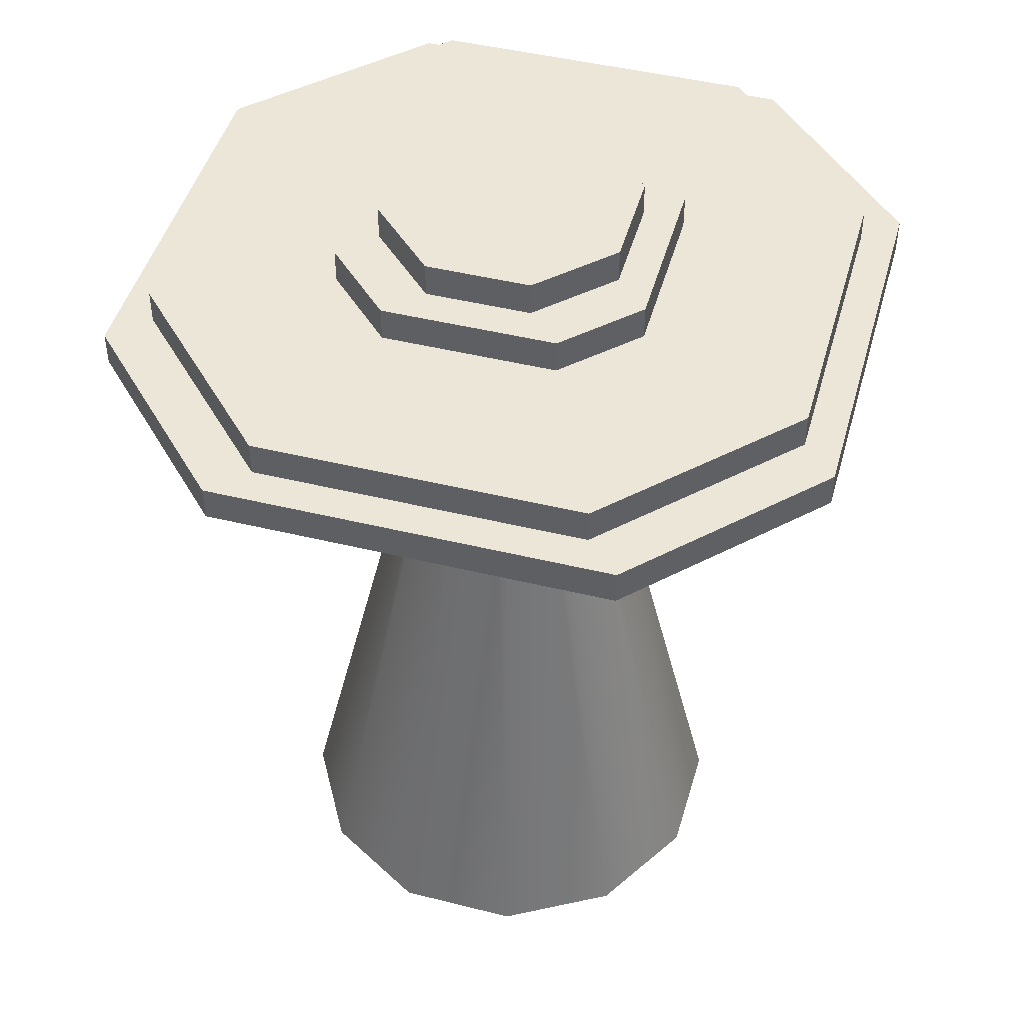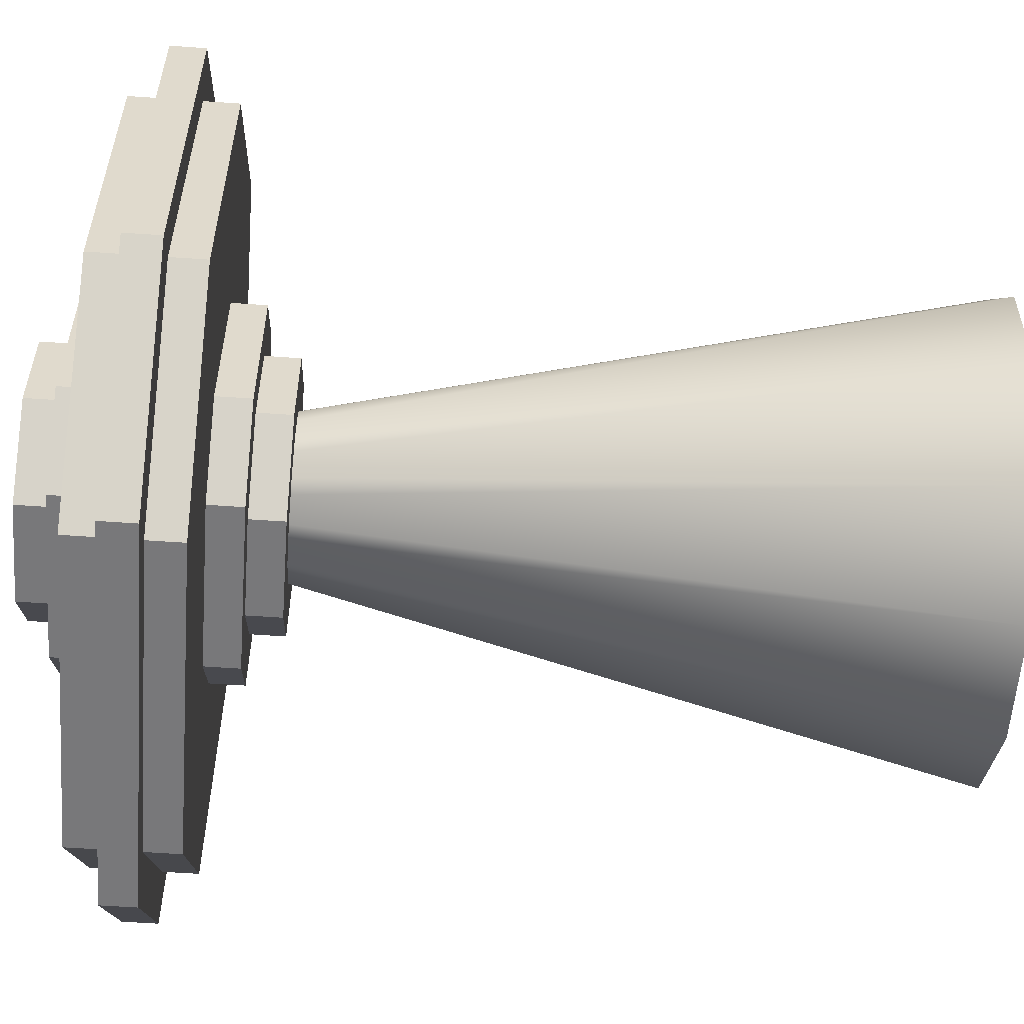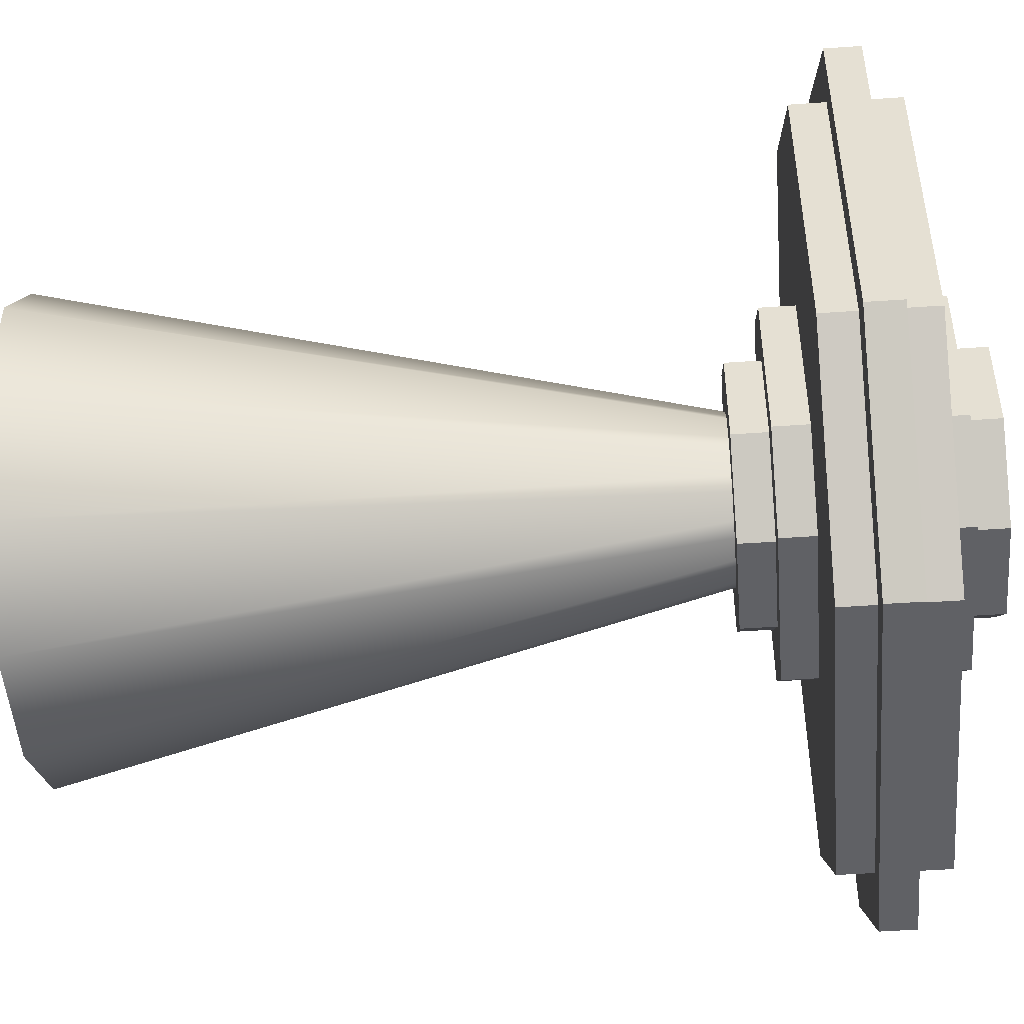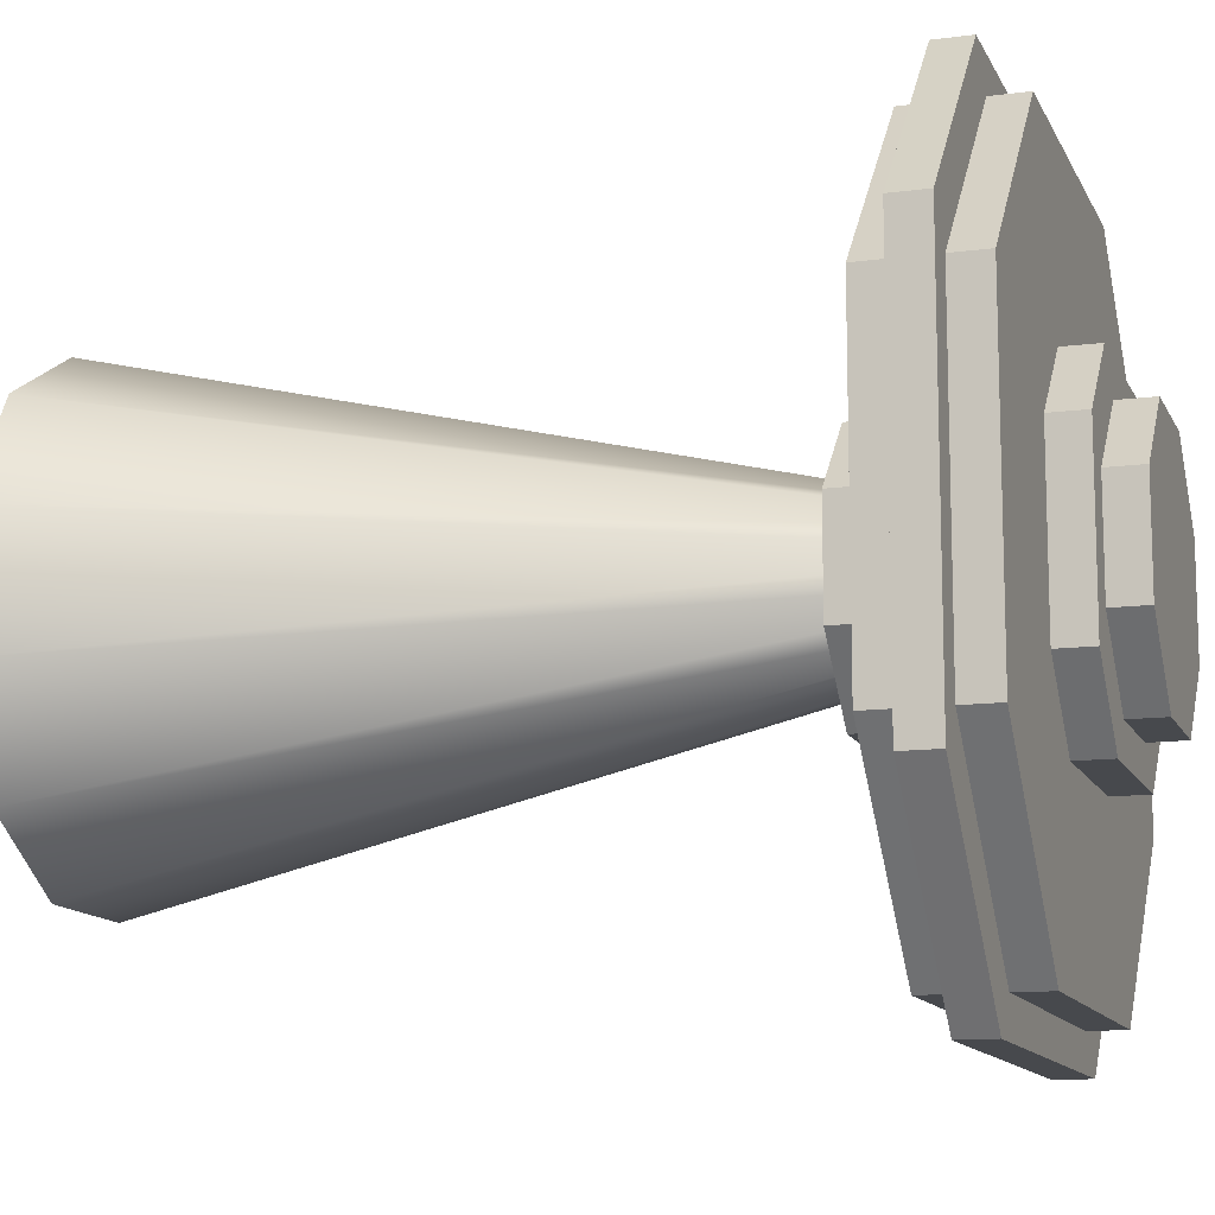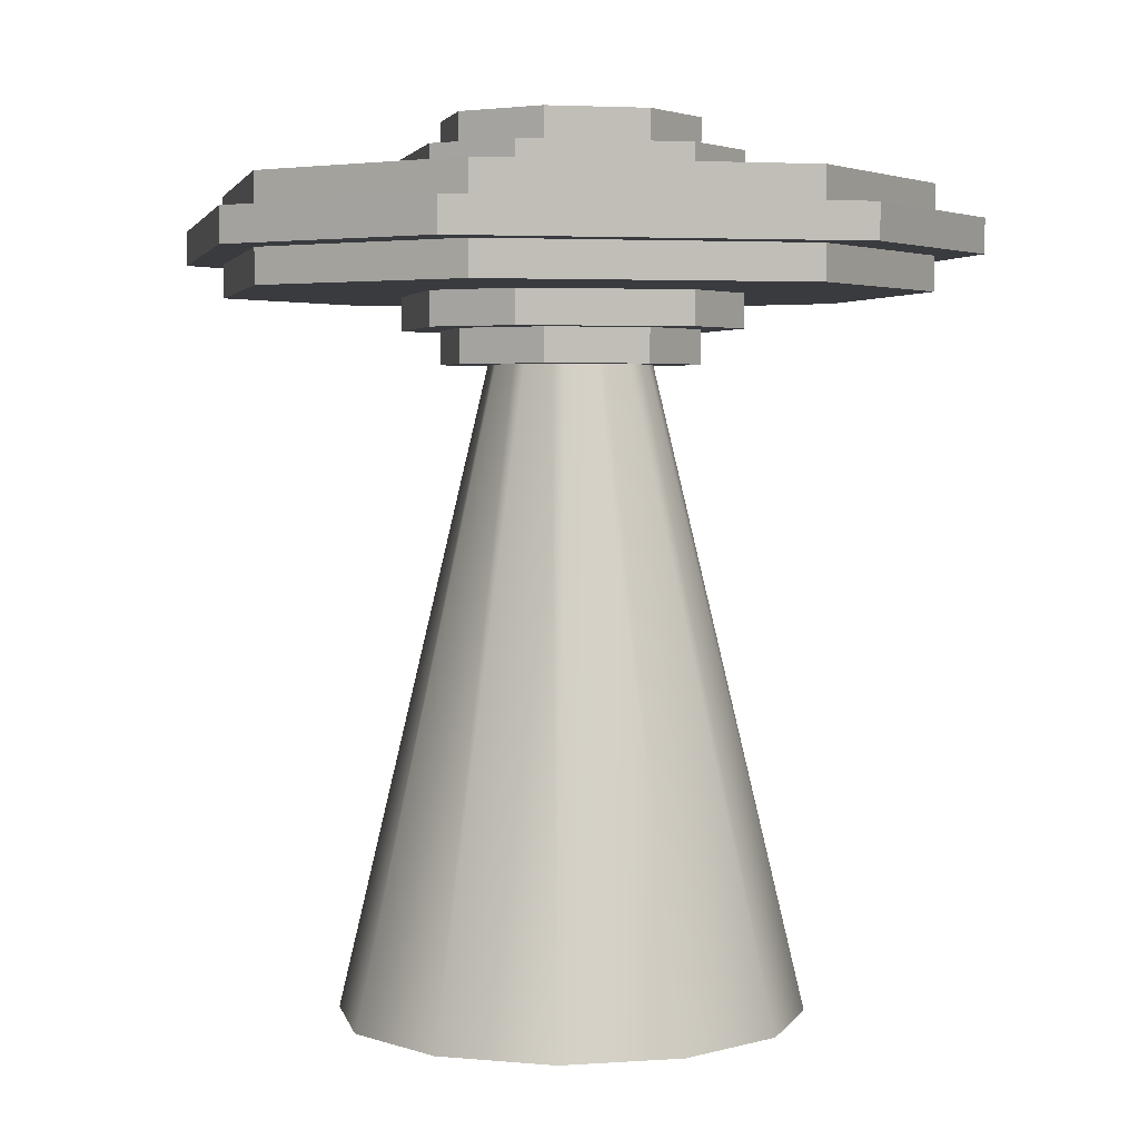
<metadata>
{"format":"obj","ext":"obj","renderer":"f3d","projection":"perspective","resolution":1024,"background":"white","views":[{"elev":46.5,"azim":15.5,"up":"+Y"},{"elev":-57.6,"azim":-94.2,"up":"+Z"},{"elev":-49.1,"azim":94.4,"up":"+Z"},{"elev":-12.2,"azim":107.4,"up":"+Z"},{"elev":3.6,"azim":167.4,"up":"+Y"}]}
</metadata>
<code>
g alien_planet_ufo2
v 0.75 5.5 1.75
v -0.75 5.5 1.75
v -0.75 6 1.75
v 0.75 6 1.75
v -2.25 5 1.25
v -2.25 5.5 1.25
v -1.25 5.5 2.25
v -1.25 5 2.25
v -2.828 4 5.25
v -2.828 4.5 5.25
v 2.858 4.5 5.25
v 2.858 4 5.25
v 4.75 4.5 2.25
v 2.349 4.5 4.75
v 2.349 5 4.75
v 4.75 5 2.25
v -2.25 5.5 1.25
v -2.25 5 1.25
v -2.25 5 -1.25
v -2.25 5.5 -1.25
v -2.828 4.5 5.25
v 5.25 4.5 2.75
v 2.858 4.5 5.25
v -5.25 4.5 -7.397e-08
v 5.25 4.5 5.114e-06
v -5.25 4.5 2.75
v 5.25 4.5 2.75
v -2.828 4.5 5.25
v -0.75 5.5 -1.75
v 0.75 5.5 -1.75
v 0.75 6 -1.75
v -0.75 6 -1.75
v -0.75 6 1.75
v 1.75 6 0.75
v 0.75 6 1.75
v -1.75 6 -0.75
v -1.75 6 0.75
v 0.75 6 -1.75
v -0.75 6 -1.75
v 1.75 6 -0.75
v 5.25 4.5 5.114e-06
v 5.25 4 4.749e-06
v 5.25 4 2.75
v 5.25 4.5 2.75
v -1.25 5.5 2.25
v 1.25 5.5 2.25
v 1.25 5 2.25
v -1.25 5 2.25
v 2.25 5 -1.25
v 2.25 5 1.25
v 2.25 5.5 1.25
v 2.25 5.5 -1.25
v -1.25 5.5 -2.25
v -1.25 5 -2.25
v 1.25 5 -2.25
v 1.25 5.5 -2.25
v 1.25 5 -2.25
v 2.25 5 -1.25
v 2.25 5.5 -1.25
v 1.25 5.5 -2.25
v 1.25 5 2.25
v 1.25 5.5 2.25
v 2.25 5.5 1.25
v 2.25 5 1.25
v 0.75 6 -1.75
v 0.75 5.5 -1.75
v 1.75 5.5 -0.75
v 1.75 6 -0.75
v 2.349 4.5 4.75
v -2.307 4.5 4.75
v -2.307 5 4.75
v 2.349 5 4.75
v 0.75 6 1.75
v 1.75 6 0.75
v 1.75 5.5 0.75
v 0.75 5.5 1.75
v 1.75 6 -0.75
v 1.75 5.5 -0.75
v 1.75 5.5 0.75
v 1.75 6 0.75
v -1.75 5.5 0.75
v -1.75 6 0.75
v -0.75 6 1.75
v -0.75 5.5 1.75
v -2.828 4.5 5.25
v -2.828 4 5.25
v -5.25 4 2.75
v -5.25 4.5 2.75
v -1.75 6 -0.75
v -1.75 6 0.75
v -1.75 5.5 0.75
v -1.75 5.5 -0.75
v 5.25 4 2.75
v 2.858 4 5.25
v 2.858 4.5 5.25
v 5.25 4.5 2.75
v -2.307 4.5 4.75
v -4.71 4.5 2.25
v -4.71 5 2.25
v -2.307 5 4.75
v 2.349 5 4.75
v -2.307 5 4.75
v 4.75 5 2.25
v -4.71 5 2.25
v -4.71 5 2.908e-07
v 4.75 5 5.326e-06
v -1.75 5.5 -0.75
v -0.75 5.5 -1.75
v -0.75 6 -1.75
v -1.75 6 -0.75
v -2.25 5 -1.25
v -1.25 5 -2.25
v -1.25 5.5 -2.25
v -2.25 5.5 -1.25
v 4.75 4.5 2.25
v 4.75 5 2.25
v 4.75 5 5.326e-06
v 4.75 4.5 4.656e-06
v -2.25 5.5 -1.25
v -1.25 5.5 -2.25
v 1.25 5.5 -2.25
v 2.25 5.5 -1.25
v 2.25 5.5 1.25
v -2.25 5.5 1.25
v 1.25 5.5 2.25
v -1.25 5.5 2.25
v -4.71 4.5 2.25
v -4.71 4.5 5.364e-07
v -4.71 5 2.908e-07
v -4.71 5 2.25
v -5.25 4 2.75
v -5.25 4 4.768e-07
v -5.25 4.5 -7.397e-08
v -5.25 4.5 2.75
v 2.828 4 -5.25
v 2.828 4.5 -5.25
v -2.858 4.5 -5.25
v -2.858 4 -5.25
v -4.71 4.5 -2.25
v -2.309 4.5 -4.75
v -2.309 5 -4.75
v -4.71 5 -2.25
v 2.828 4.5 -5.25
v -5.25 4.5 -2.75
v -2.858 4.5 -5.25
v 5.25 4.5 5.114e-06
v -5.25 4.5 -7.397e-08
v 5.25 4.5 -2.75
v -5.25 4.5 -2.75
v 2.828 4.5 -5.25
v -5.25 4.5 -7.397e-08
v -5.25 4 4.768e-07
v -5.25 4 -2.75
v -5.25 4.5 -2.75
v -2.309 4.5 -4.75
v 2.347 4.5 -4.75
v 2.347 5 -4.75
v -2.309 5 -4.75
v 2.828 4.5 -5.25
v 2.828 4 -5.25
v 5.25 4 -2.75
v 5.25 4.5 -2.75
v -5.25 4 -2.75
v -2.858 4 -5.25
v -2.858 4.5 -5.25
v -5.25 4.5 -2.75
v 2.347 4.5 -4.75
v 4.75 4.5 -2.25
v 4.75 5 -2.25
v 2.347 5 -4.75
v -2.309 5 -4.75
v 2.347 5 -4.75
v -4.71 5 -2.25
v 4.75 5 -2.25
v 4.75 5 5.326e-06
v -4.71 5 2.908e-07
v -4.71 4.5 -2.25
v -4.71 5 -2.25
v -4.71 5 2.908e-07
v -4.71 4.5 5.364e-07
v 4.75 4.5 -2.25
v 4.75 4.5 4.656e-06
v 4.75 5 5.326e-06
v 4.75 5 -2.25
v 5.25 4 -2.75
v 5.25 4 4.749e-06
v 5.25 4.5 5.114e-06
v 5.25 4.5 -2.75
v -2.828 4 5.25
v 2.858 4 5.25
v 5.25 4 2.75
v -5.25 4 -7.397e-08
v -5.25 4 2.75
v 5.25 4 5.114e-06
v -2.828 4 5.25
v 5.25 4 2.75
v 2.828 4 -5.25
v -2.858 4 -5.25
v -5.25 4 -2.75
v 5.25 4 5.114e-06
v 5.25 4 -2.75
v -5.25 4 -7.397e-08
v 2.828 4 -5.25
v -5.25 4 -2.75
v 0.75 3 -1.75
v -0.75 3 -1.75
v -0.75 2.5 -1.75
v 0.75 2.5 -1.75
v -2.25 3.5 -1.25
v -2.25 3 -1.25
v -1.25 3 -2.25
v -1.25 3.5 -2.25
v 4.75 4 -2.25
v 2.349 4 -4.75
v 2.349 3.5 -4.75
v 4.75 3.5 -2.25
v -2.25 3 -1.25
v -2.25 3.5 -1.25
v -2.25 3.5 1.25
v -2.25 3 1.25
v -0.75 3 1.75
v 0.75 3 1.75
v 0.75 2.5 1.75
v -0.75 2.5 1.75
v -0.75 2.5 -1.75
v 1.75 2.5 -0.75
v 0.75 2.5 -1.75
v -1.75 2.5 0.75
v -1.75 2.5 -0.75
v 0.75 2.5 1.75
v -0.75 2.5 1.75
v 1.75 2.5 0.75
v -1.25 3 -2.25
v 1.25 3 -2.25
v 1.25 3.5 -2.25
v -1.25 3.5 -2.25
v 2.25 3.5 1.25
v 2.25 3.5 -1.25
v 2.25 3 -1.25
v 2.25 3 1.25
v -1.25 3 2.25
v -1.25 3.5 2.25
v 1.25 3.5 2.25
v 1.25 3 2.25
v 1.25 3.5 2.25
v 2.25 3.5 1.25
v 2.25 3 1.25
v 1.25 3 2.25
v 1.25 3.5 -2.25
v 1.25 3 -2.25
v 2.25 3 -1.25
v 2.25 3.5 -1.25
v 0.75 2.5 1.75
v 0.75 3 1.75
v 1.75 3 0.75
v 1.75 2.5 0.75
v 2.349 4 -4.75
v -2.307 4 -4.75
v -2.307 3.5 -4.75
v 2.349 3.5 -4.75
v 0.75 2.5 -1.75
v 1.75 2.5 -0.75
v 1.75 3 -0.75
v 0.75 3 -1.75
v 1.75 2.5 0.75
v 1.75 3 0.75
v 1.75 3 -0.75
v 1.75 2.5 -0.75
v -1.75 3 -0.75
v -1.75 2.5 -0.75
v -0.75 2.5 -1.75
v -0.75 3 -1.75
v -1.75 2.5 0.75
v -1.75 2.5 -0.75
v -1.75 3 -0.75
v -1.75 3 0.75
v -2.307 4 -4.75
v -4.71 4 -2.25
v -4.71 3.5 -2.25
v -2.307 3.5 -4.75
v 2.349 3.5 -4.75
v -2.307 3.5 -4.75
v 4.75 3.5 -2.25
v -4.71 3.5 -2.25
v -4.71 3.5 8.599e-06
v 4.75 3.5 3.564e-06
v -1.75 3 0.75
v -0.75 3 1.75
v -0.75 2.5 1.75
v -1.75 2.5 0.75
v -2.25 3.5 1.25
v -1.25 3.5 2.25
v -1.25 3 2.25
v -2.25 3 1.25
v 4.75 4 -2.25
v 4.75 3.5 -2.25
v 4.75 3.5 3.564e-06
v 4.75 4 4.278e-06
v -2.25 3 1.25
v -1.25 3 2.25
v 1.25 3 2.25
v 2.25 3 1.25
v 2.25 3 -1.25
v -2.25 3 -1.25
v 1.25 3 -2.25
v -1.25 3 -2.25
v -4.71 4 -2.25
v -4.71 4 8.398e-06
v -4.71 3.5 8.599e-06
v -4.71 3.5 -2.25
v -4.71 4 2.25
v -2.309 4 4.75
v -2.309 3.5 4.75
v -4.71 3.5 2.25
v -2.309 4 4.75
v 2.347 4 4.75
v 2.347 3.5 4.75
v -2.309 3.5 4.75
v 2.347 4 4.75
v 4.75 4 2.25
v 4.75 3.5 2.25
v 2.347 3.5 4.75
v -2.309 3.5 4.75
v 2.347 3.5 4.75
v -4.71 3.5 2.25
v 4.75 3.5 2.25
v 4.75 3.5 3.564e-06
v -4.71 3.5 8.599e-06
v -4.71 4 2.25
v -4.71 3.5 2.25
v -4.71 3.5 8.599e-06
v -4.71 4 8.398e-06
v 4.75 4 2.25
v 4.75 4 4.278e-06
v 4.75 3.5 3.564e-06
v 4.75 3.5 2.25
v -3.295 -6.877 -0.9027
v -2.399 -6.872 -2.418
v -0.4101 5.177 -0.3842
v -0.5586 5.176 -0.1329
v -0.1558 5.177 -0.5275
v -0.8652 -6.871 -3.283
v -3.314 -6.885 0.8581
v -3.295 -6.877 -0.9027
v -0.5586 5.176 -0.1329
v -0.5617 5.175 0.1589
v -2.449 -6.895 2.392
v -3.314 -6.885 0.8581
v -0.5617 5.175 0.1589
v -0.4183 5.173 0.4132
v -0.9333 -6.903 3.288
v -0.1671 5.172 0.5618
v 0.8275 -6.907 3.306
v -0.9333 -6.903 3.288
v -0.1671 5.172 0.5618
v 0.1248 5.171 0.5648
v 2.362 -6.906 2.442
v 0.8275 -6.907 3.306
v 0.1248 5.171 0.5648
v 0.3791 5.171 0.4215
v 3.258 -6.901 0.9261
v 0.5277 5.172 0.1702
v 3.276 -6.893 -0.8347
v 0.5307 5.173 -0.1217
v 2.411 -6.883 -2.369
v 3.276 -6.893 -0.8347
v 0.5307 5.173 -0.1217
v 0.3874 5.175 -0.376
v 0.8956 -6.875 -3.265
v 2.411 -6.883 -2.369
v 0.3874 5.175 -0.376
v 0.1361 5.176 -0.5245
v -0.8652 -6.871 -3.283
v 0.8956 -6.875 -3.265
v 0.1361 5.176 -0.5245
v -0.1558 5.177 -0.5275
g alien_planet_ufo2_0
f 3 2 1
f 4 3 1
f 7 6 5
f 8 7 5
f 11 10 9
f 12 11 9
f 15 14 13
f 16 15 13
f 19 18 17
f 20 19 17
f 23 22 21
f 22 25 24
f 26 22 24
f 28 27 26
f 31 30 29
f 32 31 29
f 35 34 33
f 33 34 36
f 37 33 36
f 34 38 36
f 39 36 38
f 40 38 34
f 43 42 41
f 44 43 41
f 47 46 45
f 48 47 45
f 51 50 49
f 52 51 49
f 55 54 53
f 56 55 53
f 59 58 57
f 60 59 57
f 63 62 61
f 64 63 61
f 67 66 65
f 68 67 65
f 71 70 69
f 72 71 69
f 75 74 73
f 76 75 73
f 79 78 77
f 80 79 77
f 83 82 81
f 84 83 81
f 87 86 85
f 88 87 85
f 91 90 89
f 92 91 89
f 95 94 93
f 96 95 93
f 99 98 97
f 100 99 97
f 103 102 101
f 102 103 104
f 105 104 103
f 106 105 103
f 109 108 107
f 110 109 107
f 113 112 111
f 114 113 111
f 117 116 115
f 118 117 115
f 121 120 119
f 122 121 119
f 123 122 119
f 124 123 119
f 125 123 124
f 126 125 124
f 129 128 127
f 130 129 127
f 133 132 131
f 134 133 131
f 137 136 135
f 138 137 135
f 141 140 139
f 142 141 139
f 145 144 143
f 144 147 146
f 148 144 146
f 150 149 148
f 153 152 151
f 154 153 151
f 157 156 155
f 158 157 155
f 161 160 159
f 162 161 159
f 165 164 163
f 166 165 163
f 169 168 167
f 170 169 167
f 173 172 171
f 172 173 174
f 175 174 173
f 176 175 173
f 179 178 177
f 180 179 177
f 183 182 181
f 184 183 181
f 187 186 185
f 188 187 185
f 191 190 189
f 191 193 192
f 194 191 192
f 196 195 193
f 199 198 197
f 199 201 200
f 202 199 200
f 204 203 201
f 207 206 205
f 208 207 205
f 211 210 209
f 212 211 209
f 215 214 213
f 216 215 213
f 219 218 217
f 220 219 217
f 223 222 221
f 224 223 221
f 227 226 225
f 225 226 228
f 229 225 228
f 226 230 228
f 231 228 230
f 232 230 226
f 235 234 233
f 236 235 233
f 239 238 237
f 240 239 237
f 243 242 241
f 244 243 241
f 247 246 245
f 248 247 245
f 251 250 249
f 252 251 249
f 255 254 253
f 256 255 253
f 259 258 257
f 260 259 257
f 263 262 261
f 264 263 261
f 267 266 265
f 268 267 265
f 271 270 269
f 272 271 269
f 275 274 273
f 276 275 273
f 279 278 277
f 280 279 277
f 283 282 281
f 282 283 284
f 285 284 283
f 286 285 283
f 289 288 287
f 290 289 287
f 293 292 291
f 294 293 291
f 297 296 295
f 298 297 295
f 301 300 299
f 302 301 299
f 303 302 299
f 304 303 299
f 305 303 304
f 306 305 304
f 309 308 307
f 310 309 307
f 313 312 311
f 314 313 311
f 317 316 315
f 318 317 315
f 321 320 319
f 322 321 319
f 325 324 323
f 324 325 326
f 327 326 325
f 328 327 325
f 331 330 329
f 332 331 329
f 335 334 333
f 336 335 333
g alien_planet_ufo2_1
f 339 338 337
f 340 339 337
f 339 341 338
f 341 342 338
f 345 344 343
f 346 345 343
f 349 348 347
f 350 349 347
f 350 347 351
f 352 350 351
f 355 354 353
f 356 355 353
f 359 358 357
f 360 359 357
f 360 357 361
f 362 360 361
f 362 361 363
f 364 362 363
f 367 366 365
f 368 367 365
f 371 370 369
f 372 371 369
f 375 374 373
f 376 375 373

</code>
